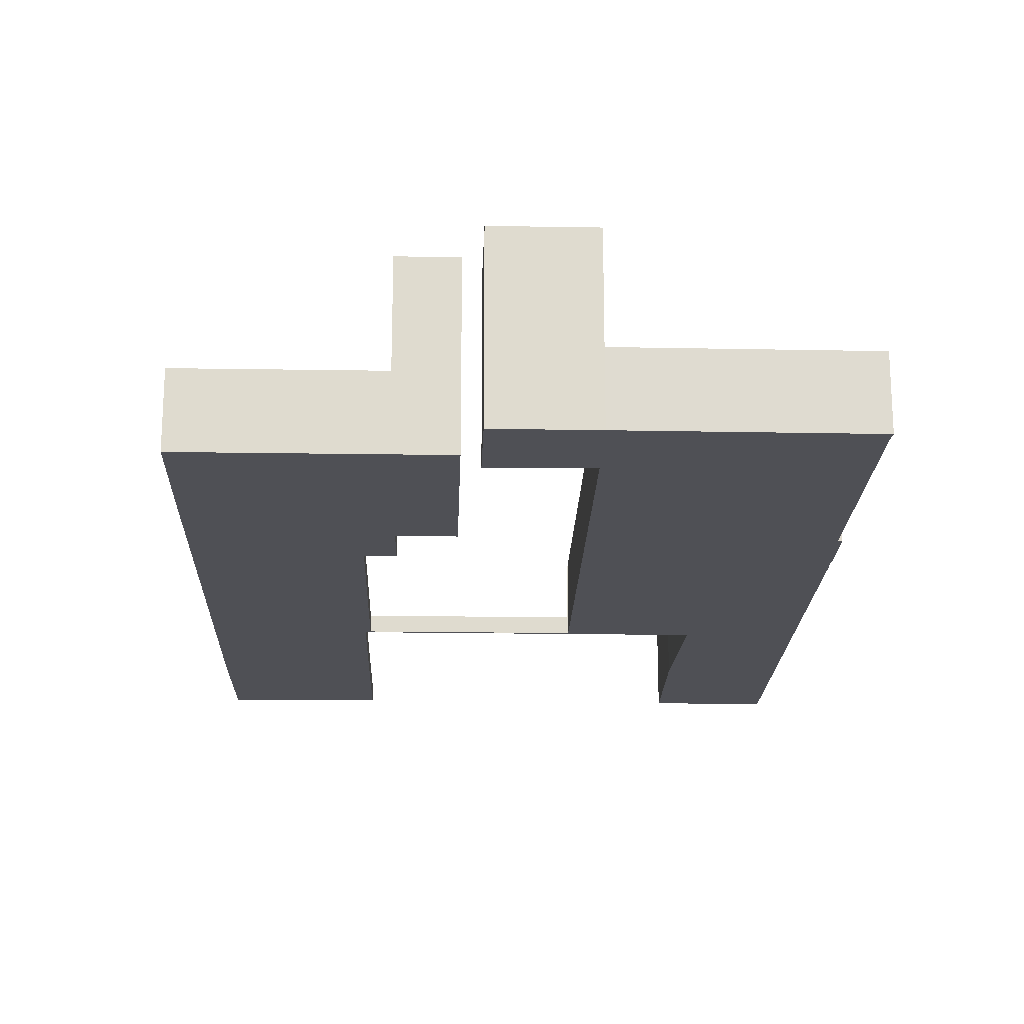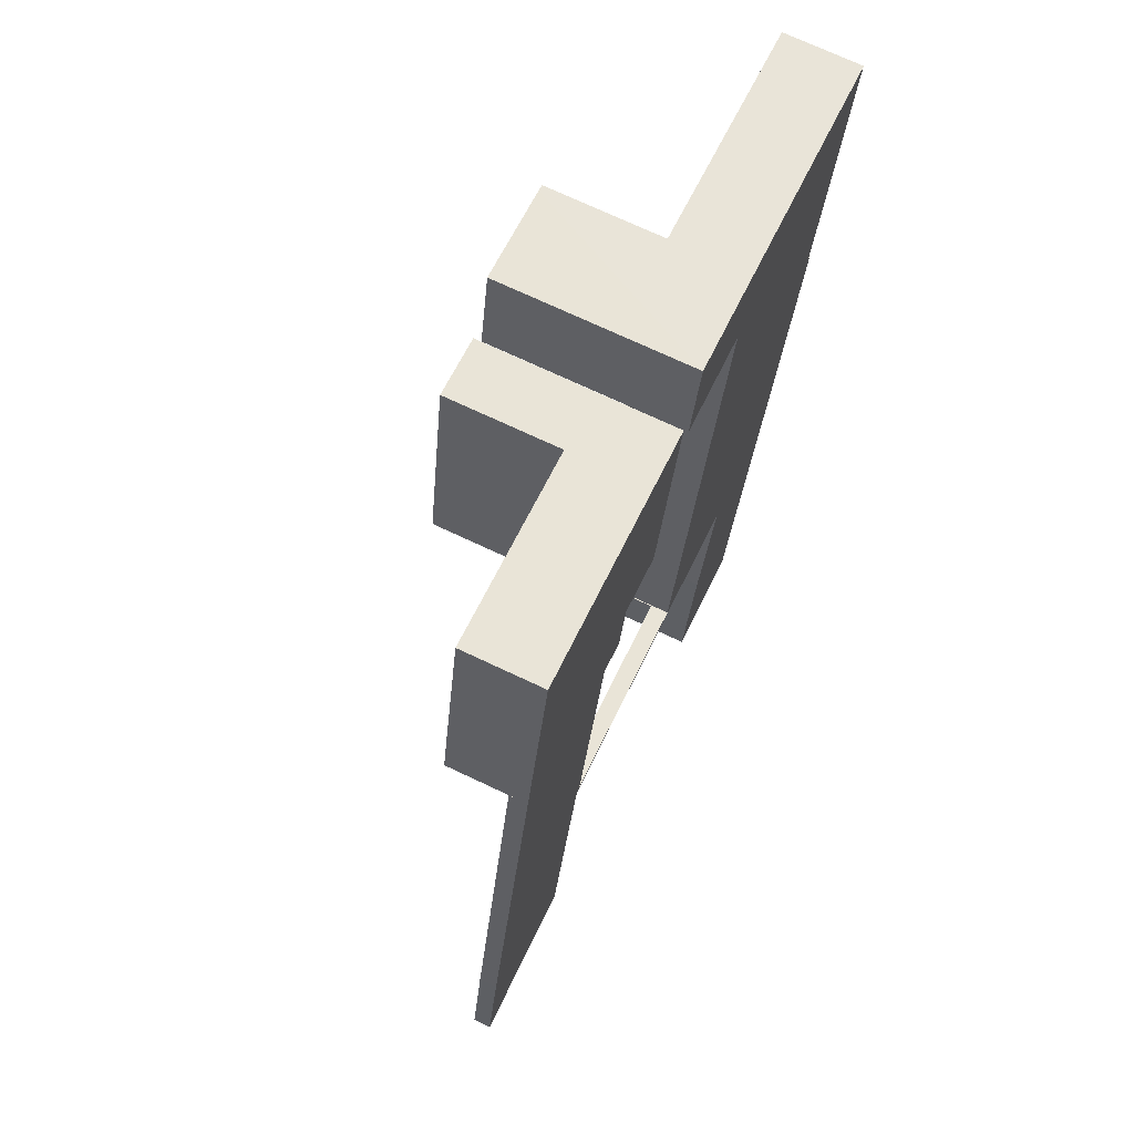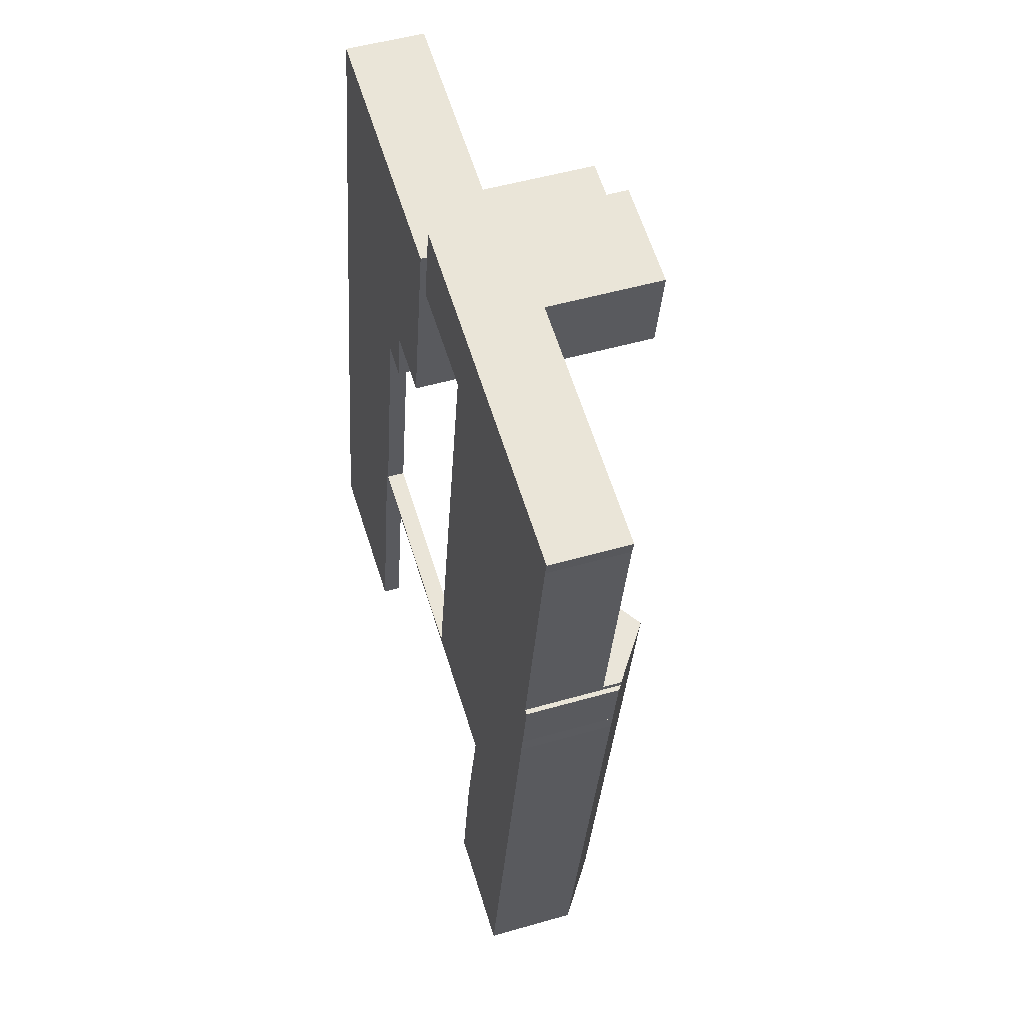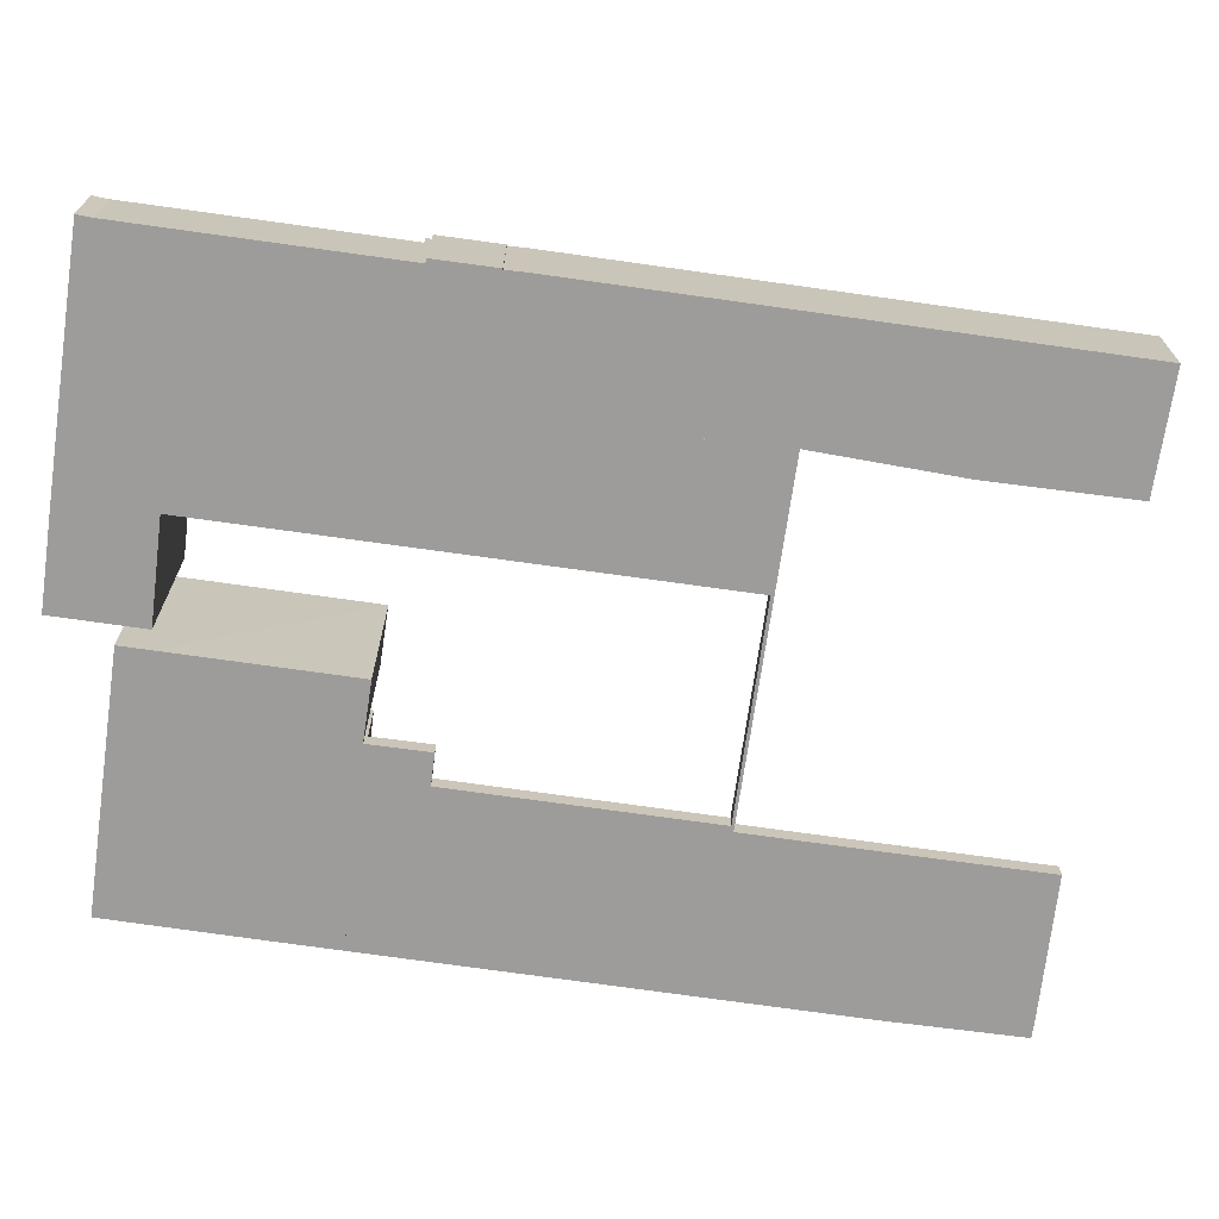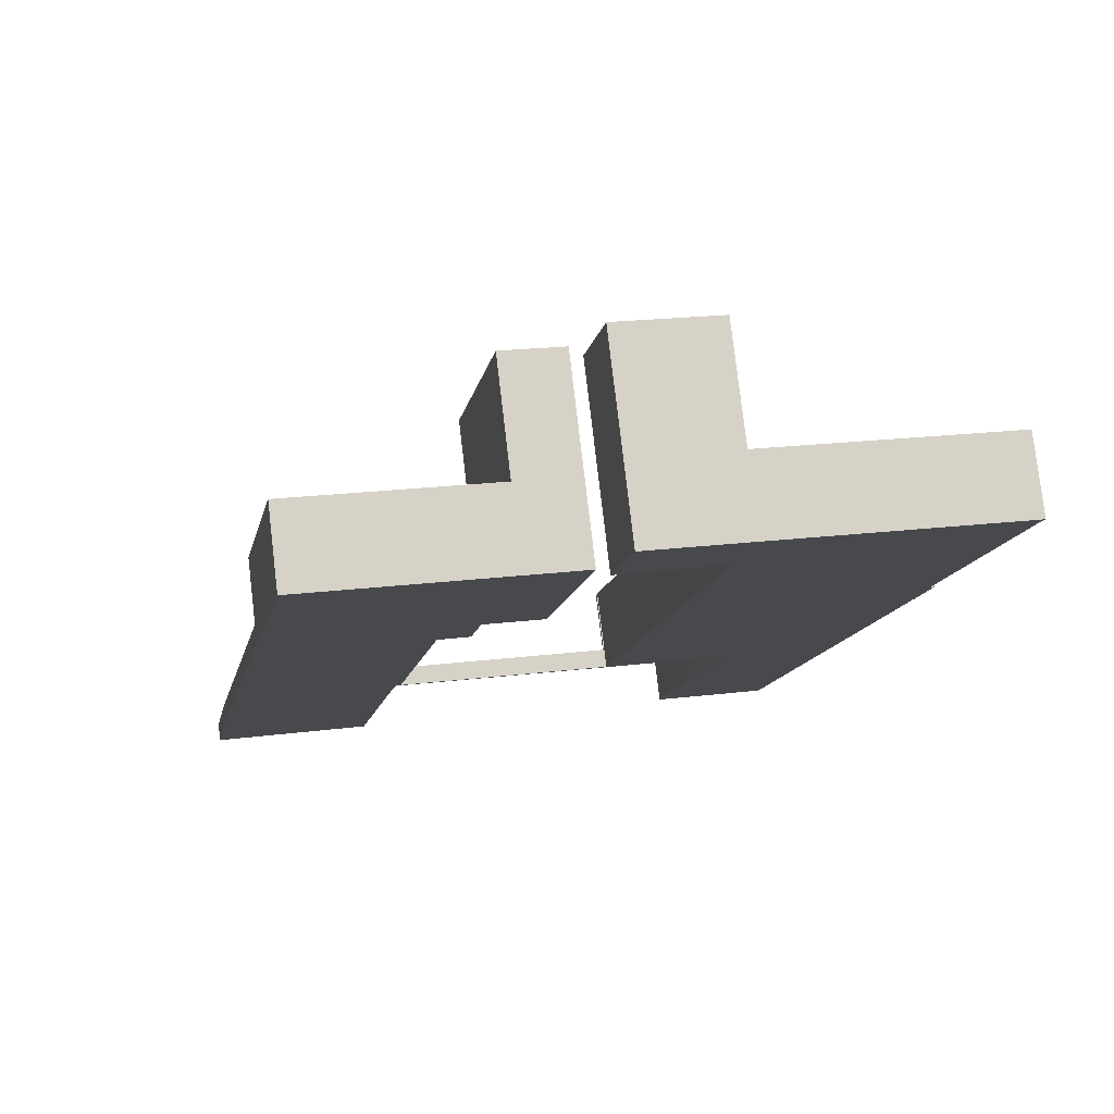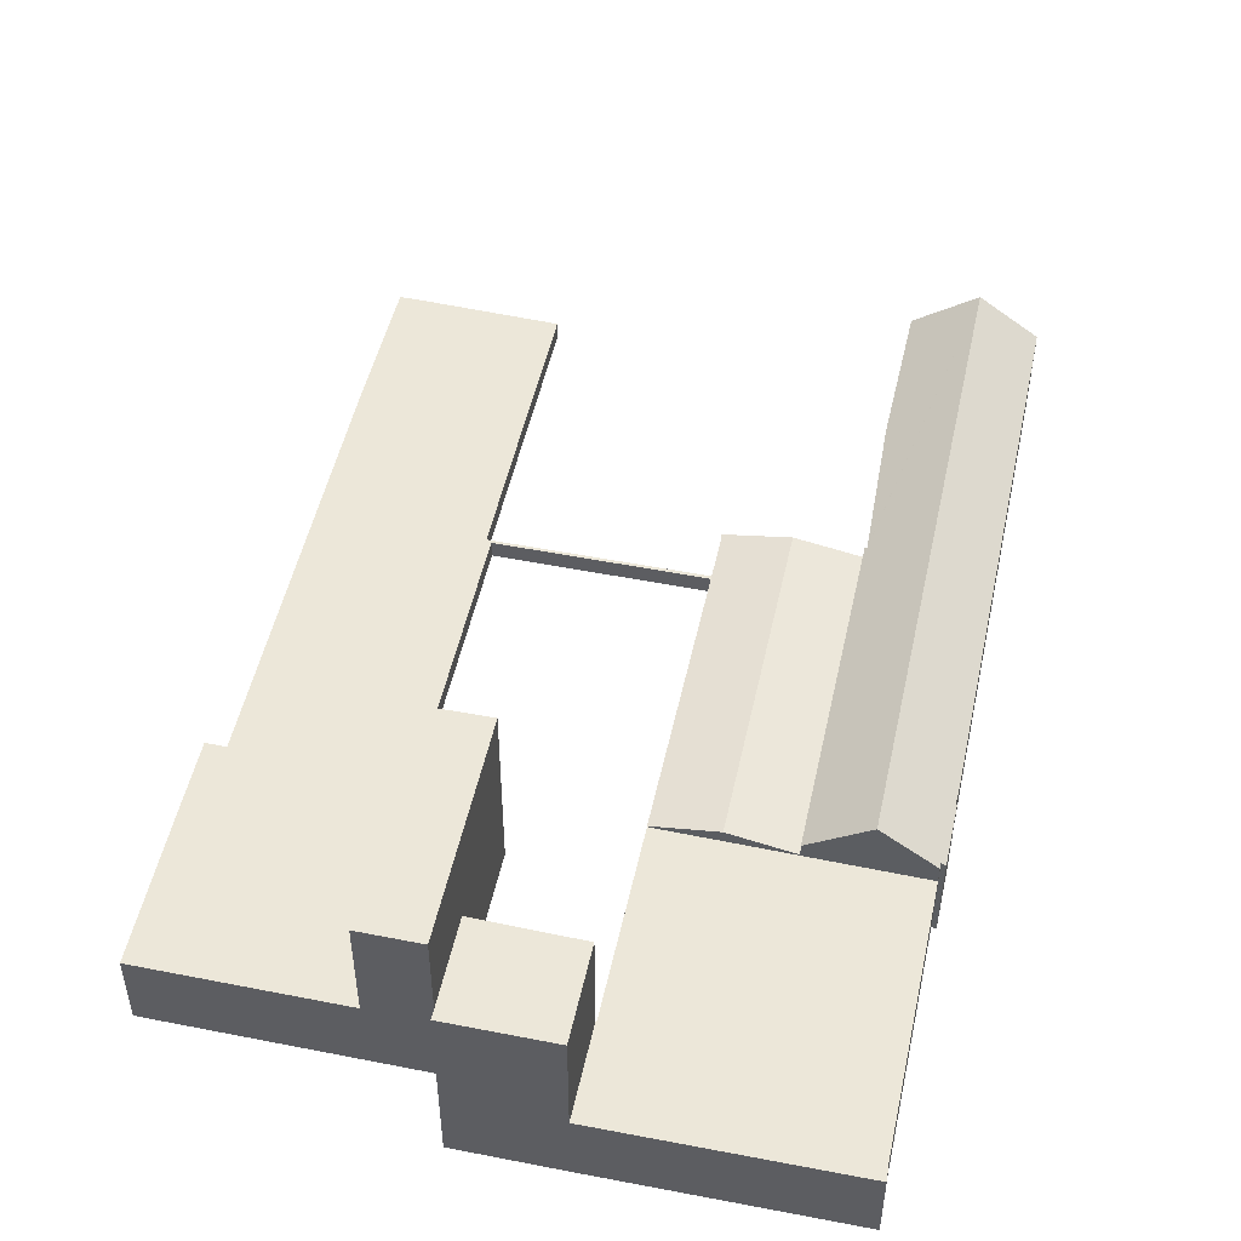
<metadata>
{"format":"obj","ext":"obj","renderer":"f3d","projection":"perspective","resolution":1024,"background":"white","views":[{"elev":-19.3,"azim":8.9,"up":"+Y"},{"elev":71.9,"azim":-64.7,"up":"+Z"},{"elev":50.2,"azim":72.4,"up":"+Z"},{"elev":-70.2,"azim":92.6,"up":"+Y"},{"elev":79.1,"azim":-6.7,"up":"+Z"},{"elev":50.2,"azim":22.9,"up":"+Y"}]}
</metadata>
<code>
v  43.12 20.04 79.68
v  37.34 20.04 84.09
v  43.73 20.04 82.89
v  36.72 20.04 80.67
v  43.1 20.04 79.59
v  39.36 20.04 59.96
v  33.22 20.04 61.19
v  37.34 -5.149e-15 84.09
v  36.72 -4.94e-15 80.67
v  33.22 -3.747e-15 61.19
v  43.73 -5.076e-15 82.89
v  43.12 -4.879e-15 79.68
v  39.36 -3.671e-15 59.96
v  43.1 -4.873e-15 79.59
v  0.805 1.9 4.553
v  1.871 1.9 -0.359
v  0 1.9 1.163e-16
v  16.99 1.9 -2.756
v  2.578 1.9 14.57
v  19.83 1.9 12.32
v  5.694 1.9 30.78
v  22.73 1.9 27.54
v  11.07 1.9 58.72
v  22.75 1.9 27.64
v  23.42 1.9 27.52
v  23.36 1.9 27.84
v  28.61 1.9 55.3
v  12.2 1.9 64.58
v  28.71 1.9 55.28
v  31.95 1.9 54.72
v  29.89 1.9 61.47
v  31.96 1.9 54.76
v  33.06 1.9 60.91
v  45.64 1.9 23.3
v  23.48 1.9 27.82
v  45.71 1.9 23.65
v  33.06 -3.73e-15 60.91
v  31.96 -3.353e-15 54.76
v  31.95 -3.35e-15 54.72
v  28.61 -3.386e-15 55.3
v  23.36 -1.705e-15 27.84
v  45.71 -1.448e-15 23.65
v  45.64 -1.427e-15 23.3
v  22.75 -1.693e-15 27.64
v  22.73 -1.687e-15 27.54
v  19.83 -7.543e-16 12.32
v  16.99 1.688e-16 -2.756
v  28.71 -3.385e-15 55.28
v  23.42 -1.685e-15 27.52
v  1.871 2.198e-17 -0.359
v  0 0 0
v  23.48 -1.703e-15 27.82
v  29.89 -3.764e-15 61.47
v  12.2 -3.955e-15 64.58
v  0.805 -2.788e-16 4.553
v  2.578 -8.923e-16 14.57
v  5.694 -1.884e-15 30.78
v  11.07 -3.596e-15 58.72
v  45.71 8.207 23.65
v  52.38 9.395 22.02
v  45.64 8.207 23.3
v  45.81 8.224 23.63
v  57.62 9.395 49.89
v  50.98 8.224 51.15
v  52.19 8.224 57.55
v  58.84 9.395 56.38
v  64.36 8.207 48.61
v  65.6 8.207 55.19
v  59.11 8.207 20.75
v  59.11 -1.27e-15 20.75
v  52.38 -1.349e-15 22.02
v  45.81 -1.447e-15 23.63
v  50.98 -3.132e-15 51.15
v  52.19 -3.524e-15 57.55
v  58.84 -3.452e-15 56.38
v  65.6 -3.379e-15 55.19
v  64.36 -2.977e-15 48.61
v  56.99 20.04 87.2
v  45.69 20.04 82.6
v  46.93 20.04 89.1
v  57.64 20.04 87.08
v  56.41 20.04 80.53
v  45.07 20.04 79.35
v  55.84 20.04 77.51
v  45.07 -4.859e-15 79.35
v  46.93 -5.456e-15 89.1
v  45.69 -5.058e-15 82.6
v  57.64 -5.332e-15 87.08
v  56.99 -5.34e-15 87.2
v  55.84 -4.746e-15 77.51
v  56.41 -4.931e-15 80.53
v  13.65 8.307 72.15
v  29.89 8.307 61.47
v  12.2 8.307 64.58
v  16.02 8.307 84.21
v  16.76 8.307 87.96
v  24.44 8.307 86.51
v  34.31 8.307 84.66
v  33.06 8.307 60.91
v  33.12 8.307 61.21
v  33.22 8.307 61.19
v  36.72 8.307 80.67
v  37.34 8.307 84.09
v  33.12 -3.748e-15 61.21
v  13.65 -4.418e-15 72.15
v  16.02 -5.156e-15 84.21
v  16.76 -5.386e-15 87.96
v  34.31 -5.184e-15 84.66
v  24.44 -5.297e-15 86.51
v  59.53 13.98 -11.36
v  59.35 9.713 20.7
v  65.34 13.98 19.46
v  59.33 9.71 20.6
v  57.96 9.542 14.61
v  55.83 9.282 5.343
v  53.11 9.404 -10.09
v  70.6 13.98 47.43
v  65.6 9.542 55.19
v  71.85 13.98 54.09
v  64.36 9.542 48.61
v  59.11 9.542 20.75
v  76.74 9.613 46.26
v  77.39 9.969 52.48
v  77.86 9.633 52.38
v  76.67 9.612 45.85
v  76.55 9.695 45.85
v  76.24 9.645 43.85
v  71.42 9.652 18.31
v  65.6 9.662 -12.55
v  59.79 13.81 -11.4
v  60.73 13.13 -11.59
v  77.51 9.97 53.09
v  53.11 6.178e-16 -10.09
v  55.83 -3.272e-16 5.343
v  57.96 -8.947e-16 14.61
v  59.33 -1.262e-15 20.6
v  59.35 -1.268e-15 20.7
v  77.51 -3.251e-15 53.09
v  71.85 -3.312e-15 54.09
v  77.39 -3.213e-15 52.48
v  77.86 -3.207e-15 52.38
v  76.67 -2.807e-15 45.85
v  76.74 -2.833e-15 46.26
v  76.55 -2.808e-15 45.85
v  76.24 -2.685e-15 43.85
v  71.42 -1.121e-15 18.31
v  65.6 7.684e-16 -12.55
v  60.73 7.097e-16 -11.59
v  59.53 6.953e-16 -11.36
v  59.79 6.983e-16 -11.4
v  82.65 8.076 80.57
v  71.1 8.076 84.45
v  83.05 8.076 82.13
v  81.73 8.076 75.65
v  57.64 8.076 87.08
v  56.41 8.076 80.53
v  81.25 8.076 73.07
v  77.51 8.076 53.09
v  55.94 8.076 77.5
v  55.92 8.076 77.4
v  71.85 8.076 54.09
v  65.6 8.076 55.19
v  52.19 8.076 57.55
v  58.84 8.076 56.38
v  55.84 8.076 77.51
v  82.65 -4.934e-15 80.57
v  81.73 -4.632e-15 75.65
v  81.25 -4.474e-15 73.07
v  83.05 -5.029e-15 82.13
v  55.94 -4.745e-15 77.5
v  55.92 -4.739e-15 77.4
v  71.1 -5.171e-15 84.45
g defaultobject
f 1 2 3
f 2 1 4
f 4 1 5
f 4 5 6
f 4 6 7
f 4 8 2
f 8 4 7
f 8 7 9
f 9 7 10
f 8 3 2
f 3 8 11
f 11 1 3
f 1 11 5
f 5 11 6
f 6 11 12
f 6 12 13
f 13 12 14
f 13 7 6
f 7 13 10
f 9 11 8
f 11 9 12
f 12 9 10
f 12 10 14
f 14 10 13
f 15 16 17
f 16 15 18
f 18 15 19
f 18 19 20
f 20 19 21
f 20 21 22
f 22 21 23
f 22 23 24
f 24 23 25
f 25 23 26
f 26 23 27
f 27 23 28
f 27 28 29
f 29 28 30
f 30 28 31
f 30 31 32
f 32 31 33
f 26 34 25
f 34 26 35
f 34 35 36
f 37 32 33
f 32 37 38
f 32 38 30
f 30 38 39
f 40 26 27
f 26 40 41
f 42 34 36
f 34 42 43
f 44 22 24
f 22 44 20
f 20 44 45
f 20 45 46
f 20 46 18
f 18 46 47
f 39 29 30
f 29 39 48
f 29 48 27
f 27 48 40
f 43 25 34
f 25 43 49
f 25 49 24
f 24 49 44
f 47 16 18
f 16 47 50
f 50 17 16
f 17 50 51
f 41 35 26
f 35 41 36
f 36 41 42
f 42 41 52
f 31 37 33
f 37 31 53
f 53 31 28
f 53 28 54
f 51 15 17
f 15 51 55
f 15 55 19
f 19 55 56
f 19 56 21
f 21 56 57
f 21 57 23
f 23 57 58
f 23 58 28
f 28 58 54
f 43 41 49
f 41 43 52
f 52 43 42
f 50 55 51
f 55 50 47
f 55 47 56
f 56 47 57
f 57 47 46
f 57 46 58
f 58 46 45
f 58 45 44
f 58 44 49
f 58 49 41
f 58 41 40
f 58 40 54
f 54 40 53
f 53 40 48
f 53 48 39
f 53 39 38
f 53 38 37
f 59 60 61
f 60 59 62
f 60 62 63
f 63 62 64
f 63 64 65
f 63 65 66
f 67 66 68
f 66 67 63
f 63 67 60
f 60 67 69
f 70 60 69
f 60 70 61
f 61 70 71
f 61 71 43
f 43 59 61
f 59 43 42
f 72 64 62
f 64 72 73
f 64 73 65
f 65 73 74
f 59 72 62
f 72 59 42
f 74 66 65
f 66 74 68
f 68 74 75
f 68 75 76
f 67 70 69
f 70 67 77
f 77 67 68
f 77 68 76
f 75 77 76
f 77 75 74
f 77 74 73
f 77 73 70
f 70 73 72
f 70 72 42
f 70 42 43
f 70 43 71
f 78 79 80
f 79 78 81
f 79 81 82
f 79 82 83
f 83 82 84
f 85 79 83
f 79 85 80
f 80 85 86
f 86 85 87
f 86 78 80
f 78 86 81
f 81 86 88
f 88 86 89
f 88 82 81
f 82 88 84
f 84 88 90
f 90 88 91
f 90 83 84
f 83 90 85
f 89 91 88
f 91 89 86
f 91 86 90
f 90 86 85
f 85 86 87
f 92 93 94
f 93 92 95
f 93 95 96
f 93 96 97
f 93 97 98
f 93 98 99
f 99 98 100
f 100 98 101
f 101 98 102
f 102 98 103
f 8 102 103
f 102 8 101
f 101 8 9
f 101 9 10
f 104 99 100
f 99 104 37
f 10 100 101
f 100 10 104
f 37 93 99
f 93 37 94
f 94 37 54
f 54 37 53
f 54 92 94
f 92 54 105
f 92 105 95
f 95 105 106
f 95 106 96
f 96 106 107
f 98 8 103
f 8 98 97
f 8 97 108
f 108 97 109
f 109 97 96
f 109 96 107
f 9 104 10
f 104 9 53
f 53 9 54
f 54 9 8
f 54 8 108
f 54 108 109
f 54 109 107
f 54 107 106
f 54 106 105
f 53 37 104
f 110 111 112
f 111 110 113
f 113 110 114
f 114 110 115
f 115 110 116
f 117 118 119
f 118 117 120
f 120 117 112
f 120 112 111
f 120 111 121
f 122 123 124
f 123 122 119
f 119 122 117
f 117 122 125
f 117 125 126
f 117 126 127
f 117 127 112
f 112 127 128
f 112 128 129
f 112 129 130
f 112 130 110
f 130 129 131
f 119 132 123
f 120 76 118
f 76 120 77
f 77 120 121
f 77 121 70
f 133 115 116
f 115 133 134
f 134 114 115
f 114 134 135
f 114 135 113
f 113 135 136
f 113 136 111
f 111 136 137
f 118 132 119
f 132 118 76
f 132 76 138
f 138 76 139
f 140 124 123
f 124 140 141
f 138 123 132
f 123 138 140
f 141 122 124
f 122 141 125
f 125 141 142
f 142 141 143
f 144 127 126
f 127 144 145
f 145 128 127
f 128 145 146
f 128 146 129
f 129 146 147
f 125 144 126
f 144 125 142
f 130 116 110
f 116 130 131
f 116 131 129
f 116 129 147
f 116 147 148
f 116 148 133
f 133 148 149
f 149 148 150
f 137 121 111
f 121 137 70
f 146 148 147
f 148 146 150
f 150 146 149
f 149 146 133
f 133 146 134
f 134 146 135
f 135 146 136
f 136 146 145
f 136 145 137
f 137 145 70
f 70 145 77
f 77 145 144
f 77 144 142
f 77 142 143
f 77 143 141
f 77 141 140
f 77 140 76
f 76 140 138
f 76 138 139
f 151 152 153
f 152 151 154
f 152 154 155
f 155 154 156
f 156 154 157
f 156 157 158
f 156 158 159
f 159 158 160
f 160 158 161
f 160 161 162
f 160 162 163
f 163 162 164
f 165 156 159
f 166 154 151
f 154 166 157
f 157 166 158
f 158 166 138
f 138 166 167
f 138 167 168
f 169 151 153
f 151 169 166
f 138 161 158
f 161 138 139
f 161 139 162
f 162 139 76
f 162 76 164
f 164 76 75
f 164 75 163
f 163 75 74
f 170 165 159
f 165 170 90
f 74 160 163
f 160 74 171
f 160 171 159
f 159 171 170
f 90 156 165
f 156 90 155
f 155 90 88
f 88 90 91
f 88 152 155
f 152 88 172
f 152 172 153
f 153 172 169
f 91 172 88
f 172 91 90
f 172 90 170
f 172 170 171
f 172 171 74
f 172 74 169
f 169 74 166
f 166 74 167
f 167 74 75
f 167 75 168
f 168 75 76
f 168 76 139
f 168 139 138

</code>
